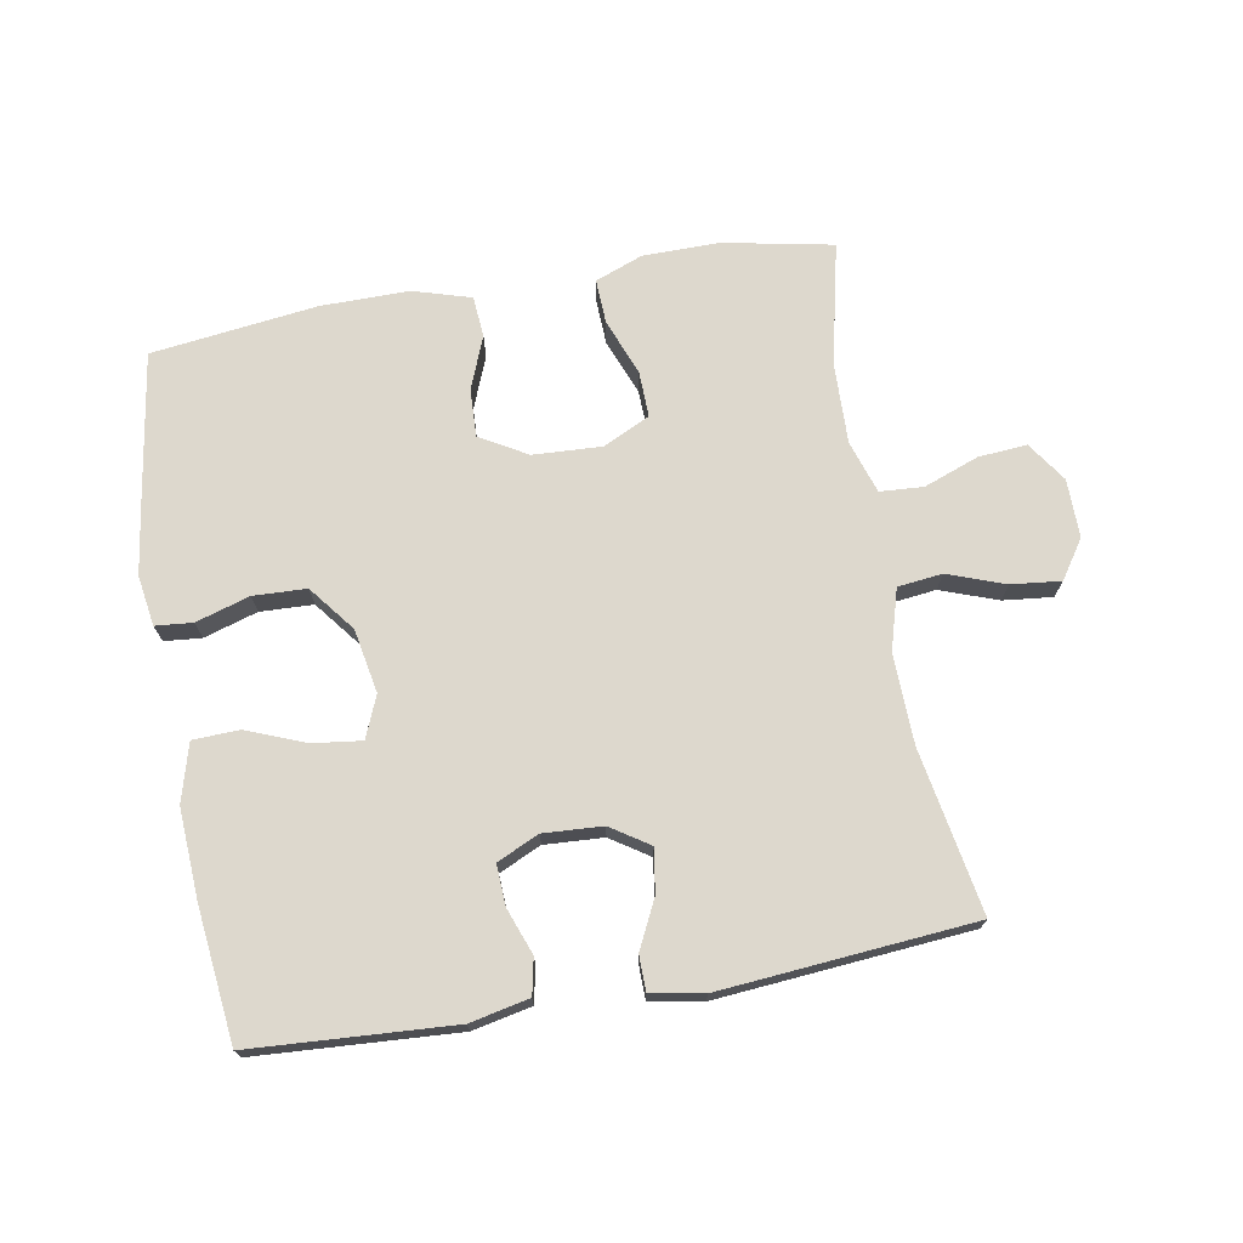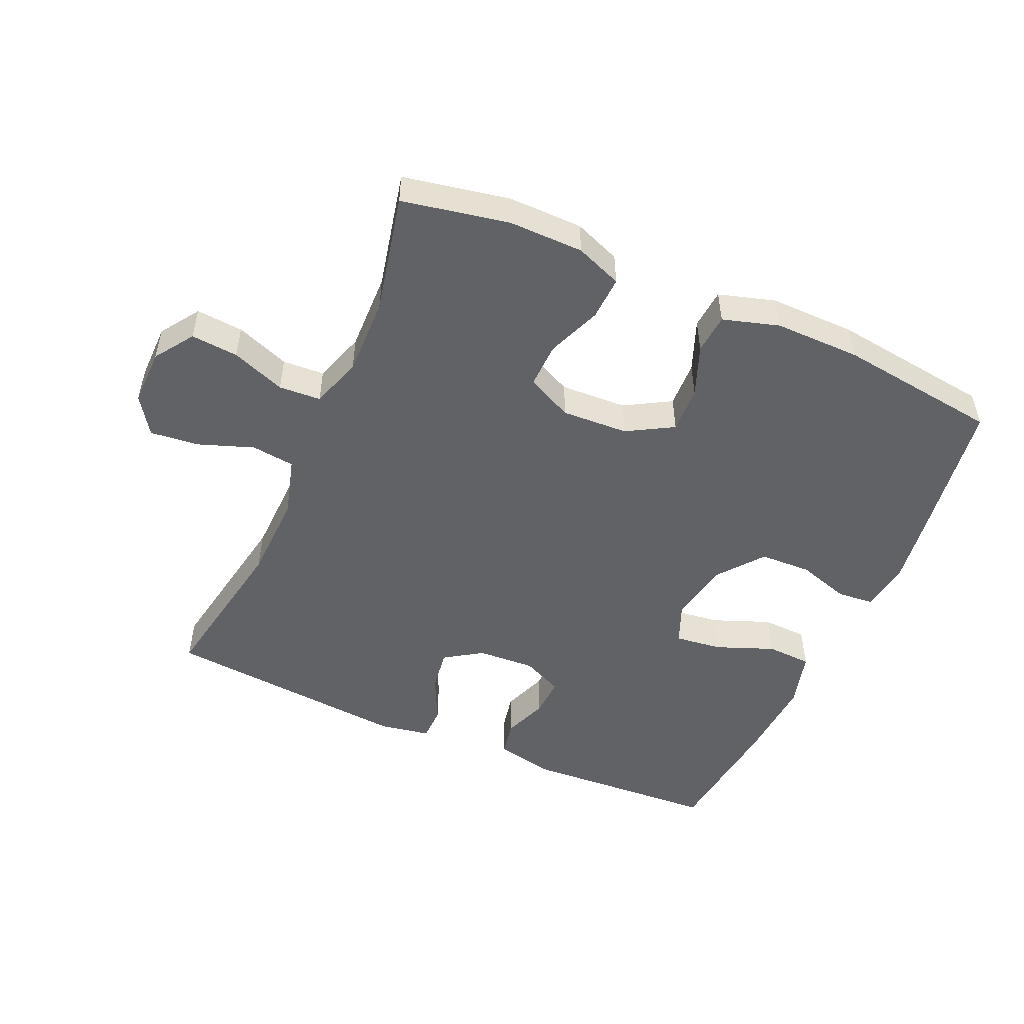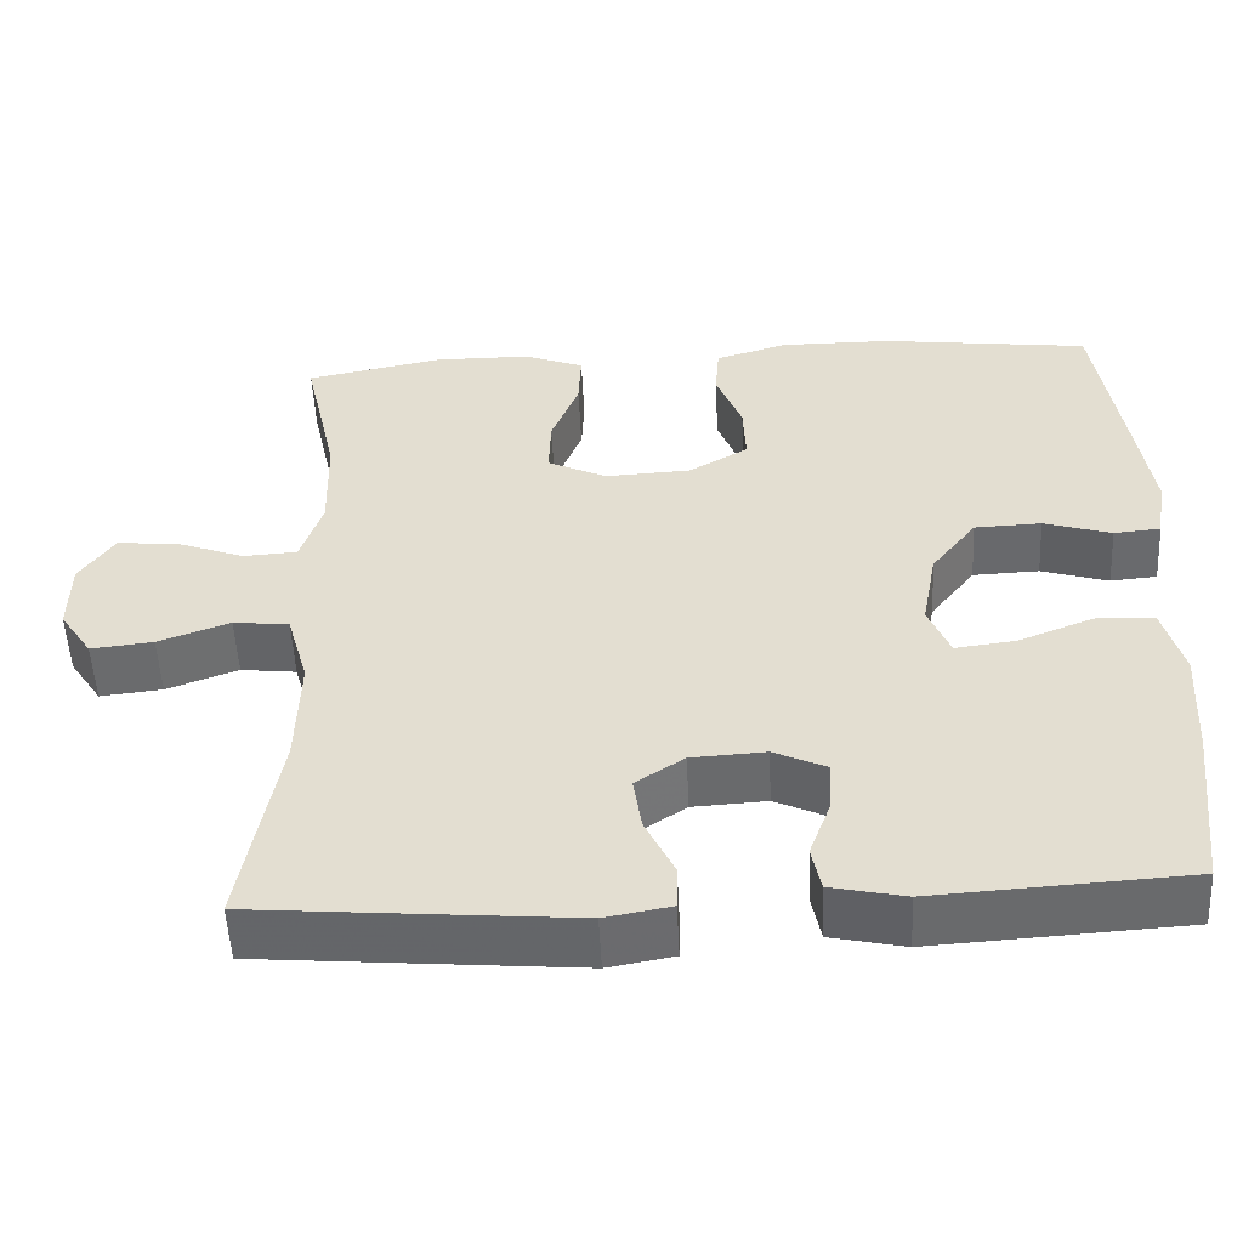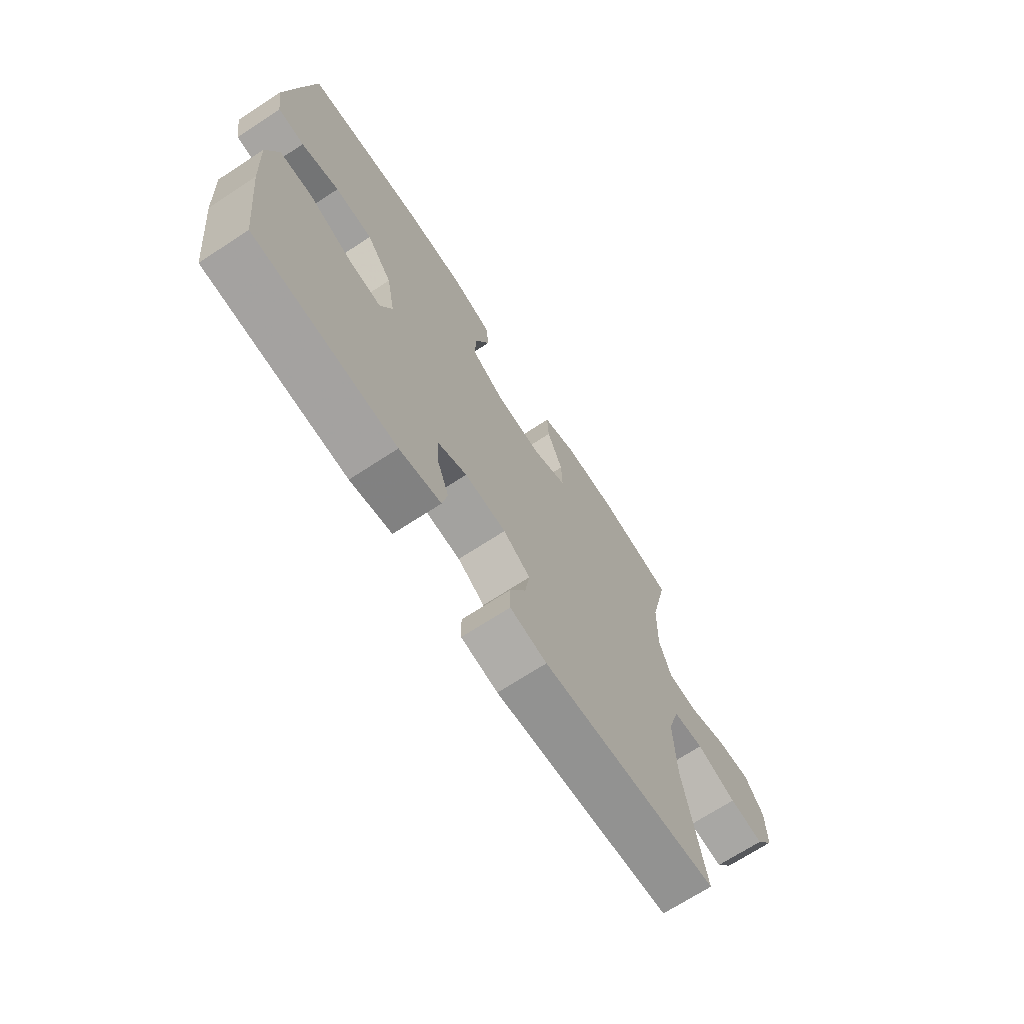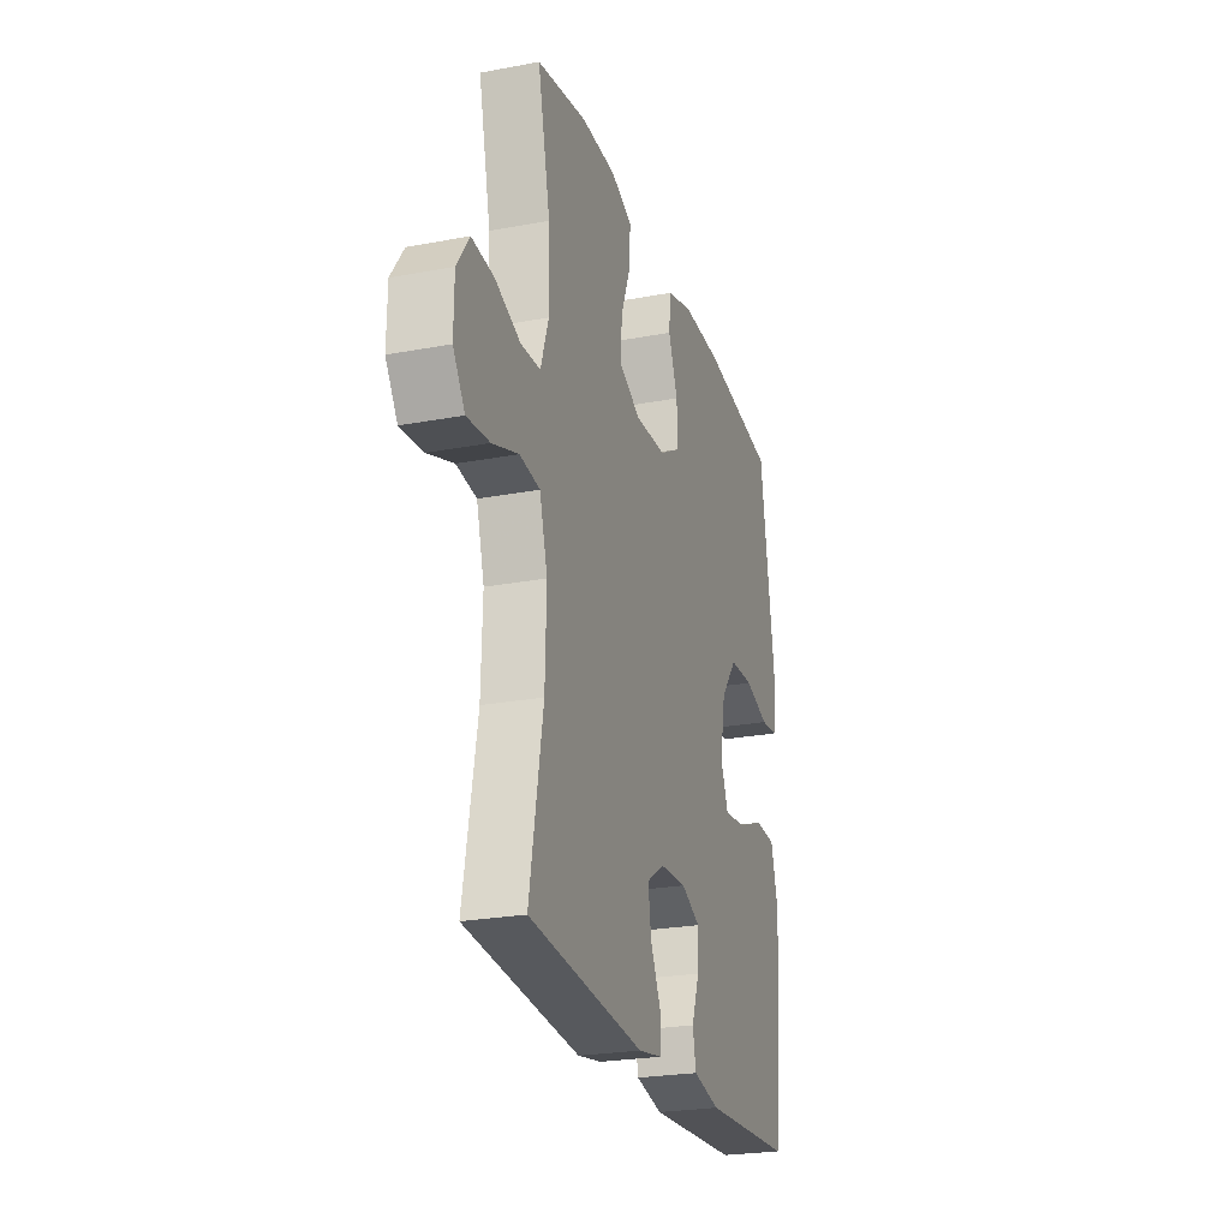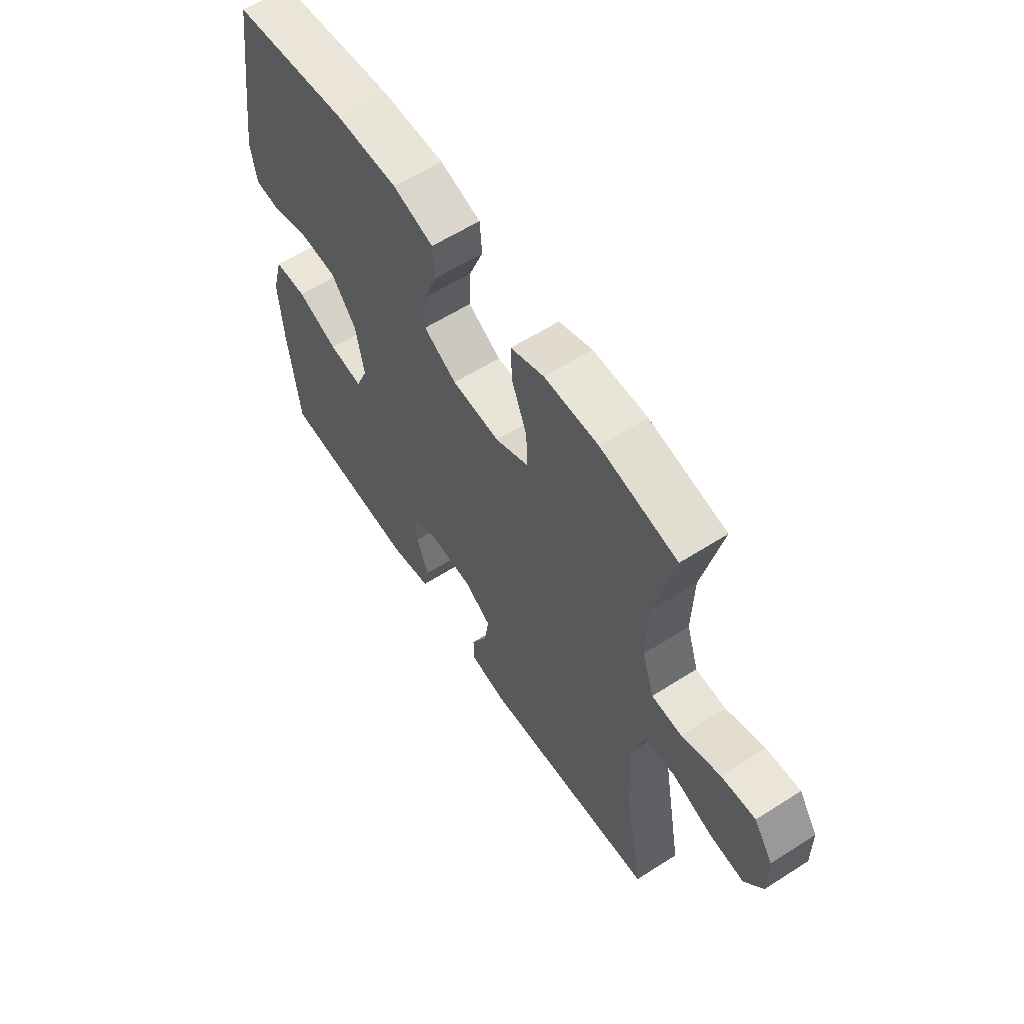
<metadata>
{"format":"obj","ext":"obj","renderer":"f3d","projection":"perspective","resolution":1024,"background":"white","views":[{"elev":72.1,"azim":170.1,"up":"+Y"},{"elev":-50.5,"azim":-23.9,"up":"+Y"},{"elev":-52.5,"azim":2.8,"up":"+Z"},{"elev":-70.1,"azim":123.1,"up":"+Z"},{"elev":-24.6,"azim":-72.9,"up":"+Z"},{"elev":60.0,"azim":-123.2,"up":"+Z"}]}
</metadata>
<code>
v -0.5 0.07 0.5
v -0.335 0.07 0.532
v -0.22 0.07 0.531
v -0.148 0.07 0.503
v -0.151 0.07 0.436
v -0.184 0.07 0.352
v -0.186 0.07 0.282
v -0.115 0.07 0.248
v -0.012 0.07 0.253
v 0.059 0.07 0.294
v 0.056 0.07 0.366
v 0.025 0.07 0.445
v 0.03 0.07 0.507
v 0.117 0.07 0.533
v 0.25 0.07 0.532
v 0.5 0.07 0.5
v 0.533 0.07 0.285
v 0.55 0.07 0.169
v 0.538 0.07 0.093
v 0.482 0.07 0.088
v 0.401 0.07 0.113
v 0.321 0.07 0.11
v 0.267 0.07 0.041
v 0.249 0.07 -0.055
v 0.275 0.07 -0.118
v 0.348 0.07 -0.109
v 0.437 0.07 -0.074
v 0.507 0.07 -0.077
v 0.531 0.07 -0.164
v 0.523 0.07 -0.298
v 0.5 0.07 -0.5
v 0.197 0.07 -0.518
v 0.108 0.07 -0.499
v 0.097 0.07 -0.445
v 0.123 0.07 -0.375
v 0.126 0.07 -0.314
v 0.063 0.07 -0.285
v -0.026 0.07 -0.29
v -0.084 0.07 -0.328
v -0.074 0.07 -0.394
v -0.039 0.07 -0.466
v -0.04 0.07 -0.519
v -0.119 0.07 -0.533
v -0.5 0.07 -0.5
v -0.456 0.07 -0.254
v -0.452 0.07 -0.118
v -0.478 0.07 -0.027
v -0.545 0.07 -0.019
v -0.631 0.07 -0.05
v -0.706 0.07 -0.058
v -0.745 0.07 0
v -0.744 0.07 0.088
v -0.703 0.07 0.148
v -0.63 0.07 0.142
v -0.547 0.07 0.111
v -0.482 0.07 0.115
v -0.456 0.07 0.194
v -0.459 0.07 0.316
v -0.5 0 0.5
v -0.335 0 0.532
v -0.22 0 0.531
v -0.148 0 0.503
v -0.151 0 0.436
v -0.184 0 0.352
v -0.186 0 0.282
v -0.115 0 0.248
v -0.012 0 0.253
v 0.059 0 0.294
v 0.056 0 0.366
v 0.025 0 0.445
v 0.03 0 0.507
v 0.117 0 0.533
v 0.25 0 0.532
v 0.5 0 0.5
v 0.533 0 0.285
v 0.55 0 0.169
v 0.538 0 0.093
v 0.482 0 0.088
v 0.401 0 0.113
v 0.321 0 0.11
v 0.267 0 0.041
v 0.249 0 -0.055
v 0.275 0 -0.118
v 0.348 0 -0.109
v 0.437 0 -0.074
v 0.507 0 -0.077
v 0.531 0 -0.164
v 0.523 0 -0.298
v 0.5 0 -0.5
v 0.197 0 -0.518
v 0.108 0 -0.499
v 0.097 0 -0.445
v 0.123 0 -0.375
v 0.126 0 -0.314
v 0.063 0 -0.285
v -0.026 0 -0.29
v -0.084 0 -0.328
v -0.074 0 -0.394
v -0.039 0 -0.466
v -0.04 0 -0.519
v -0.119 0 -0.533
v -0.5 0 -0.5
v -0.456 0 -0.254
v -0.452 0 -0.118
v -0.478 0 -0.027
v -0.545 0 -0.019
v -0.631 0 -0.05
v -0.706 0 -0.058
v -0.745 0 0
v -0.744 0 0.088
v -0.703 0 0.148
v -0.63 0 0.142
v -0.547 0 0.111
v -0.482 0 0.115
v -0.456 0 0.194
v -0.459 0 0.316
f 53 54 55
f 52 53 55
f 51 52 55
f 50 51 55
f 49 50 55
f 48 49 55
f 47 48 55 56
f 46 47 56 57
f 43 44 45
f 42 43 45
f 41 42 45
f 40 41 45
f 39 40 45 46
f 38 39 46 57
f 33 34 35
f 32 33 35
f 31 32 35
f 30 31 35
f 29 30 35
f 28 29 35
f 27 28 35
f 26 27 35
f 25 26 35 36
f 24 25 36 37
f 19 20 21
f 18 19 21
f 17 18 21
f 16 17 21
f 15 16 21
f 14 15 21
f 13 14 21
f 12 13 21
f 11 12 21
f 10 11 21 22
f 9 10 22 23
f 4 5 6
f 3 4 6
f 2 3 6
f 1 2 6
f 58 1 6
f 58 6 7
f 57 58 7 8
f 37 38 57
f 24 37 57
f 23 24 57
f 9 23 57
f 8 9 57
f 113 112 111
f 113 111 110
f 113 110 109
f 113 109 108
f 113 108 107
f 113 107 106
f 114 113 106 105
f 115 114 105 104
f 103 102 101
f 103 101 100
f 103 100 99
f 103 99 98
f 104 103 98 97
f 115 104 97 96
f 93 92 91
f 93 91 90
f 93 90 89
f 93 89 88
f 93 88 87
f 93 87 86
f 93 86 85
f 93 85 84
f 94 93 84 83
f 95 94 83 82
f 79 78 77
f 79 77 76
f 79 76 75
f 79 75 74
f 79 74 73
f 79 73 72
f 79 72 71
f 79 71 70
f 79 70 69
f 80 79 69 68
f 81 80 68 67
f 64 63 62
f 64 62 61
f 64 61 60
f 64 60 59
f 64 59 116
f 65 64 116
f 66 65 116 115
f 115 96 95
f 115 95 82
f 115 82 81
f 115 81 67
f 115 67 66
f 1 59 60 2
f 2 60 61 3
f 3 61 62 4
f 4 62 63 5
f 5 63 64 6
f 6 64 65 7
f 7 65 66 8
f 8 66 67 9
f 9 67 68 10
f 10 68 69 11
f 11 69 70 12
f 12 70 71 13
f 13 71 72 14
f 14 72 73 15
f 15 73 74 16
f 16 74 75 17
f 17 75 76 18
f 18 76 77 19
f 19 77 78 20
f 20 78 79 21
f 21 79 80 22
f 22 80 81 23
f 23 81 82 24
f 24 82 83 25
f 25 83 84 26
f 26 84 85 27
f 27 85 86 28
f 28 86 87 29
f 29 87 88 30
f 30 88 89 31
f 31 89 90 32
f 32 90 91 33
f 33 91 92 34
f 34 92 93 35
f 35 93 94 36
f 36 94 95 37
f 37 95 96 38
f 38 96 97 39
f 39 97 98 40
f 40 98 99 41
f 41 99 100 42
f 42 100 101 43
f 43 101 102 44
f 44 102 103 45
f 45 103 104 46
f 46 104 105 47
f 47 105 106 48
f 48 106 107 49
f 49 107 108 50
f 50 108 109 51
f 51 109 110 52
f 52 110 111 53
f 53 111 112 54
f 54 112 113 55
f 55 113 114 56
f 56 114 115 57
f 57 115 116 58
f 58 116 59 1

</code>
